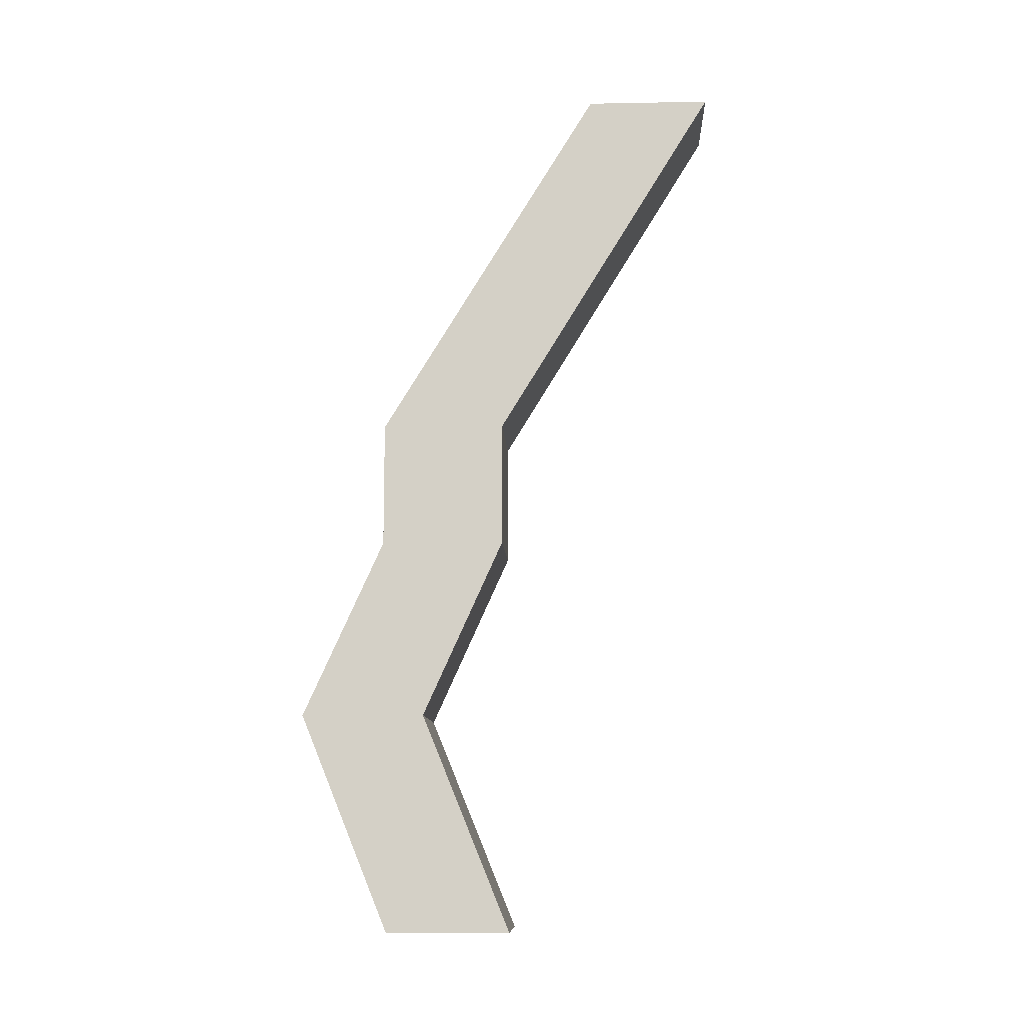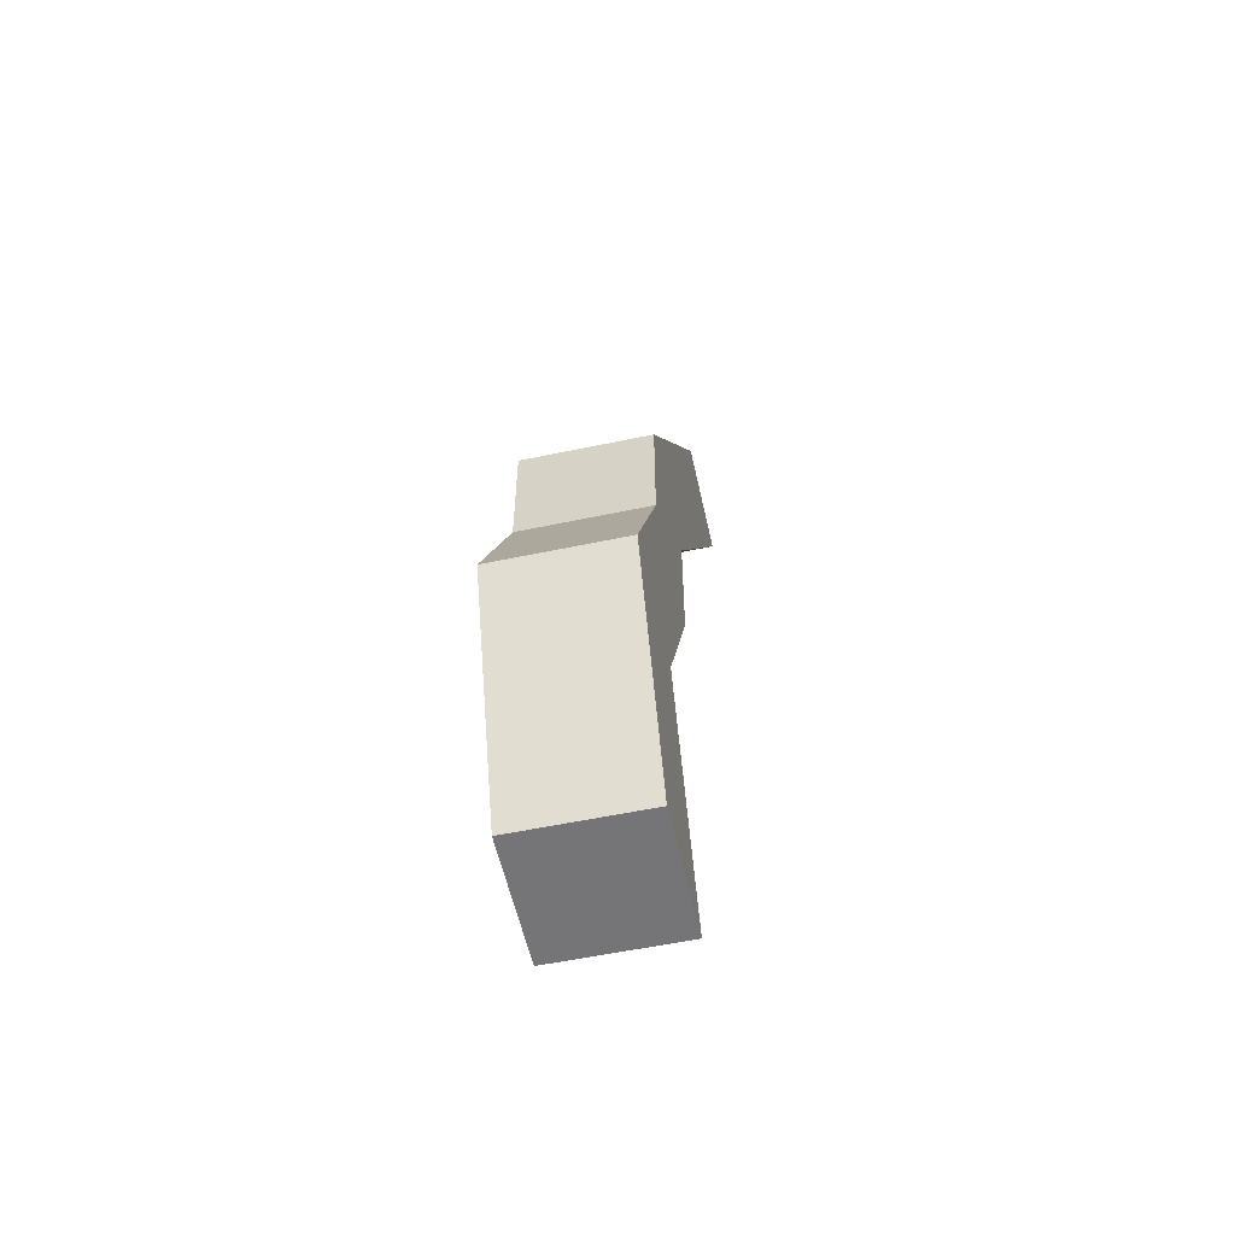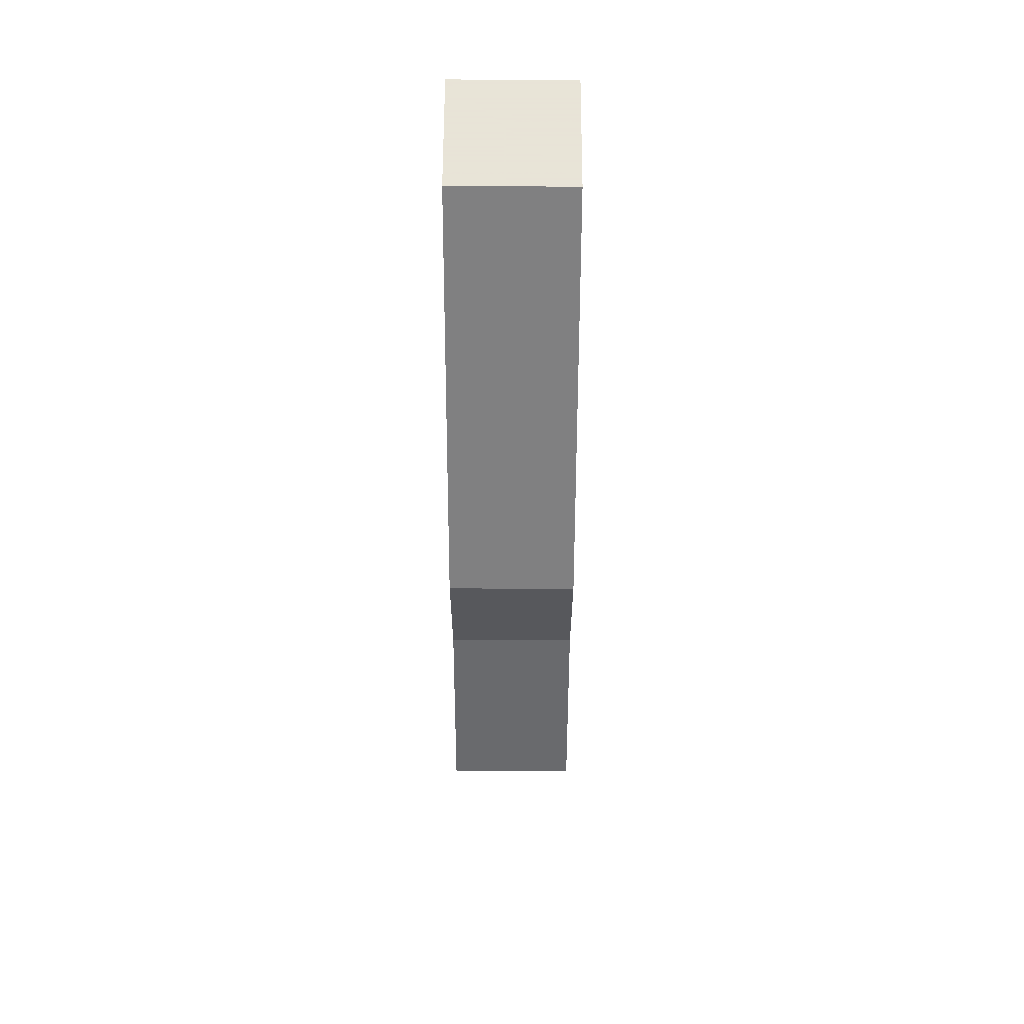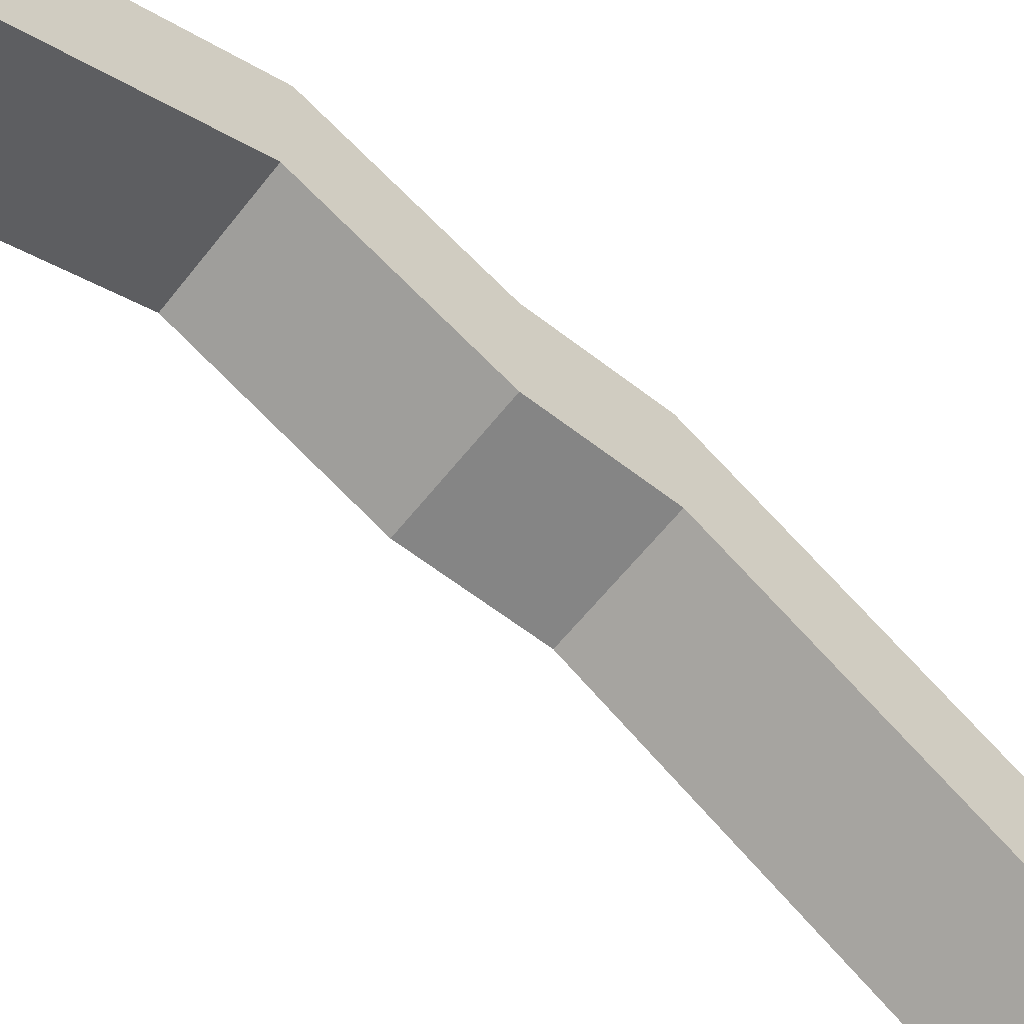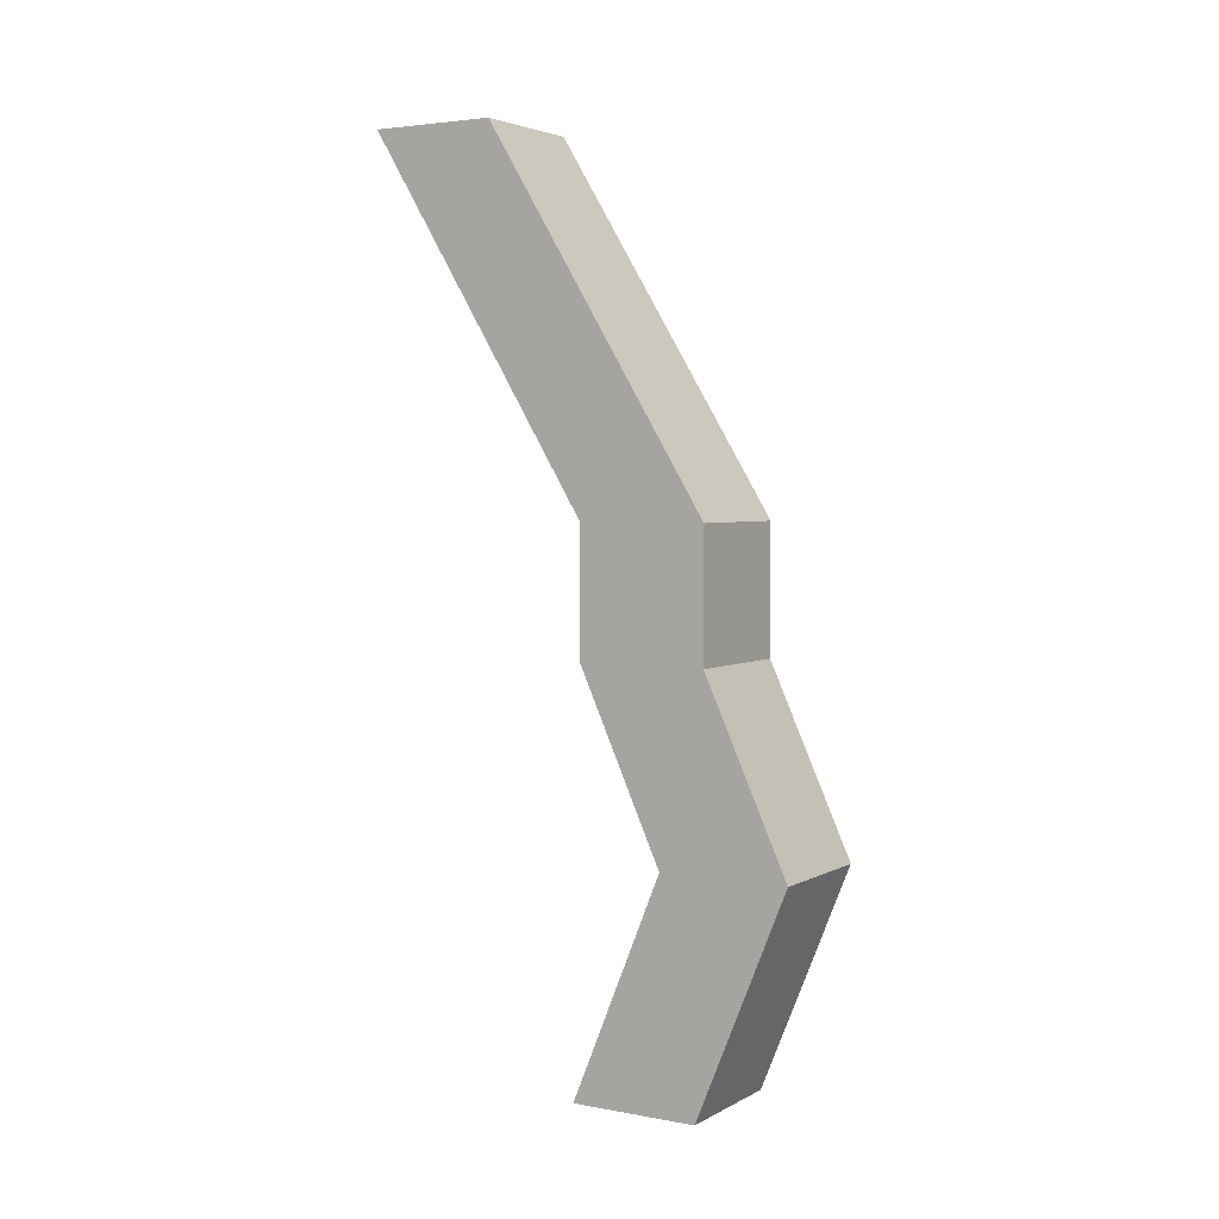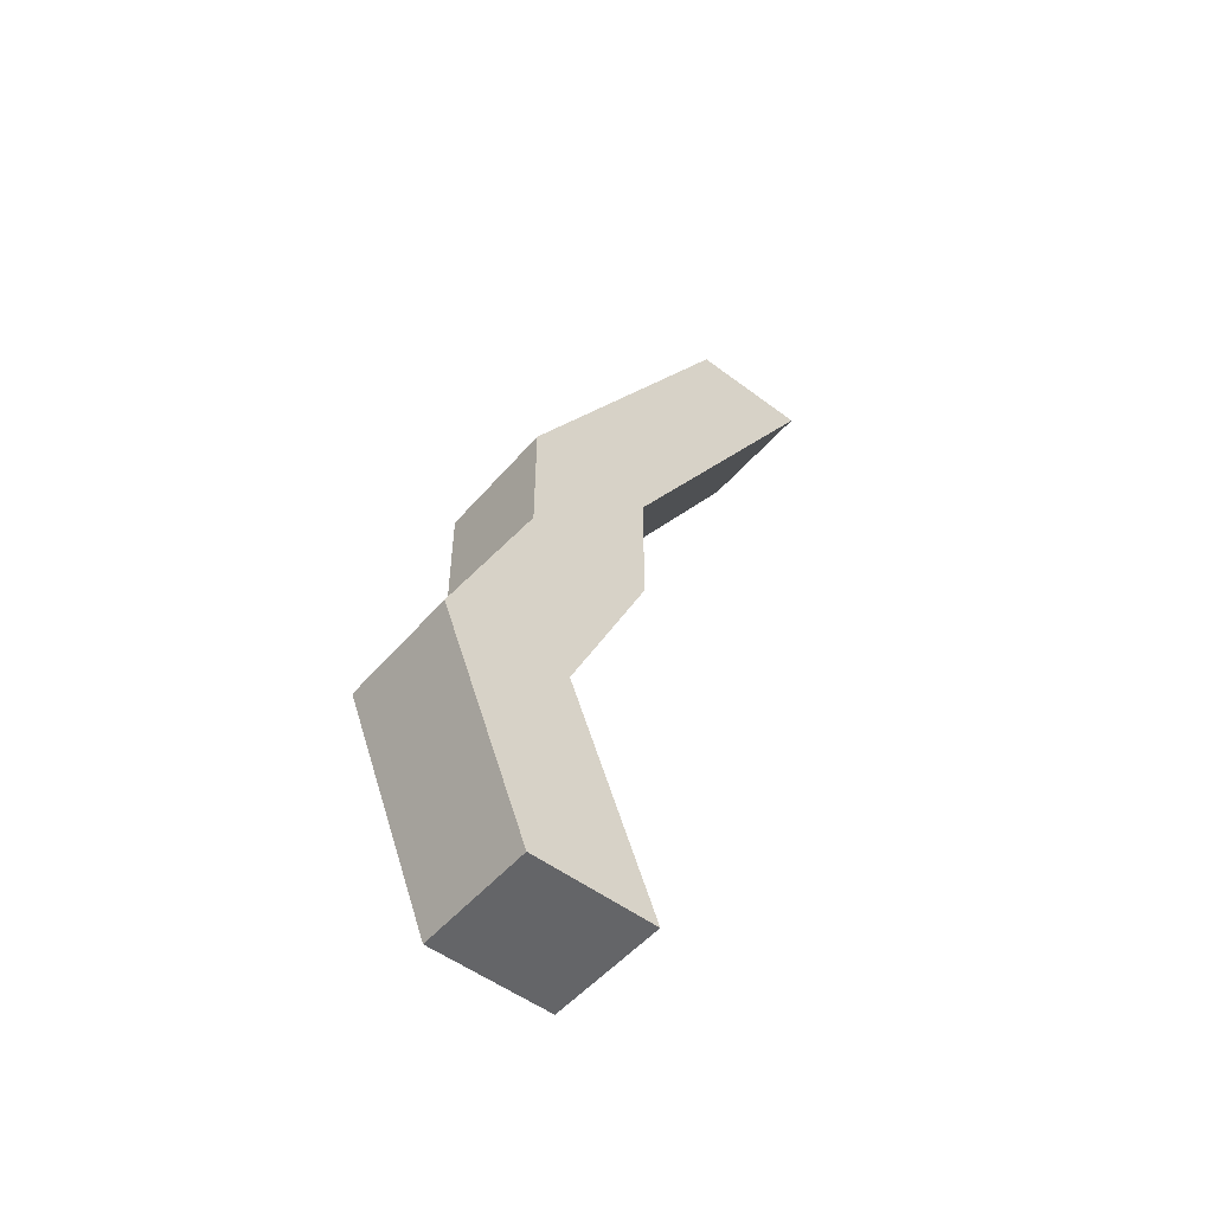
<metadata>
{"format":"obj","ext":"obj","renderer":"f3d","projection":"perspective","resolution":1024,"background":"white","views":[{"elev":-10.4,"azim":-87.4,"up":"+Z"},{"elev":-56.6,"azim":-167.6,"up":"+Z"},{"elev":61.4,"azim":-179.8,"up":"+Z"},{"elev":-61.7,"azim":-128.2,"up":"+Y"},{"elev":3.6,"azim":121.4,"up":"+Z"},{"elev":-51.6,"azim":-129.3,"up":"+Z"}]}
</metadata>
<code>
o Cube
v 1 -1 -1
v 1 -1 1
v -1 -1 1
v -1 -1 -1
v 1 1 -1
v 1 1 1
v -1 1 1
v -1 1 -1
v 1 0.3058 -3.879
v -1 0.3058 -3.879
v 1 2.306 -3.879
v -1 2.306 -3.879
v 1 -1.122 -7.376
v -1 -1.122 -7.376
v 1 0.8783 -7.376
v -1 0.8783 -7.376
v 1 -4.544 6.773
v -1 -4.544 6.773
v 1 -2.544 6.773
v -1 -2.544 6.773
f 1 2 3 4
f 5 8 7 6
f 1 5 6 2
f 3 2 17 18
f 3 7 8 4
f 4 8 12 10
f 10 12 16 14
f 1 4 10 9
f 8 5 11 12
f 5 1 9 11
f 15 13 14 16
f 12 11 15 16
f 9 10 14 13
f 11 9 13 15
f 17 19 20 18
f 2 6 19 17
f 7 3 18 20
f 6 7 20 19

</code>
